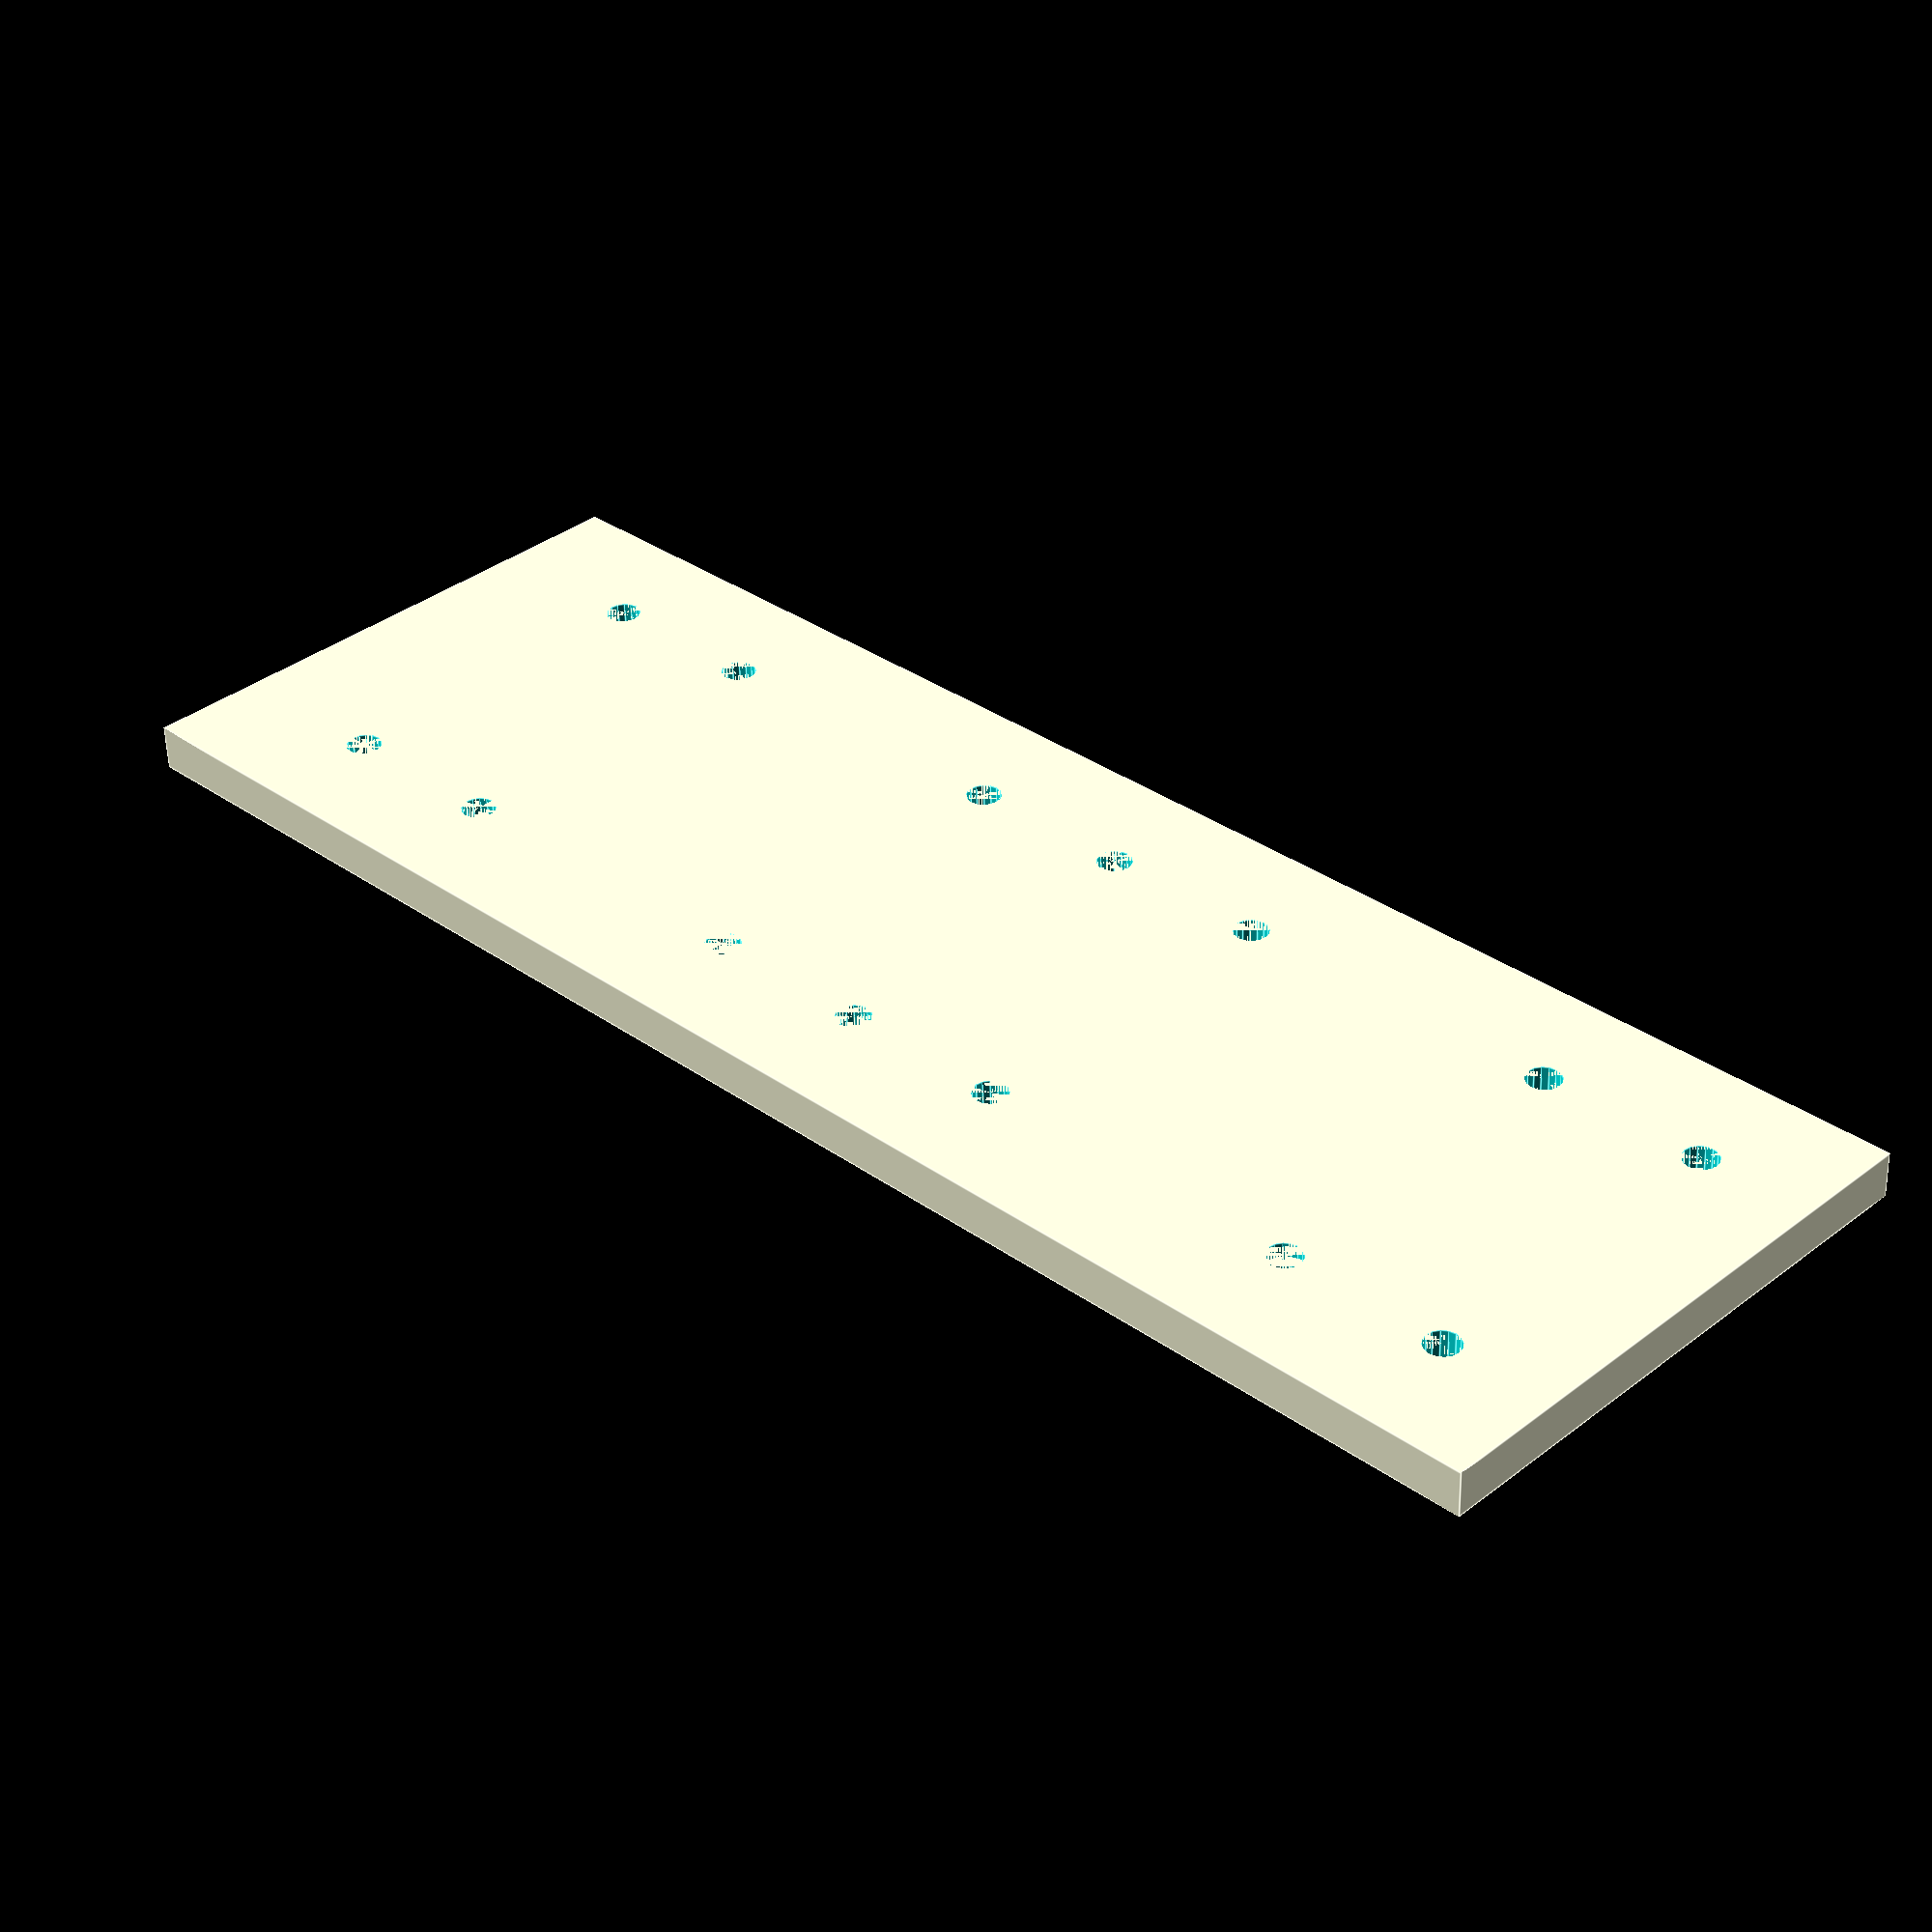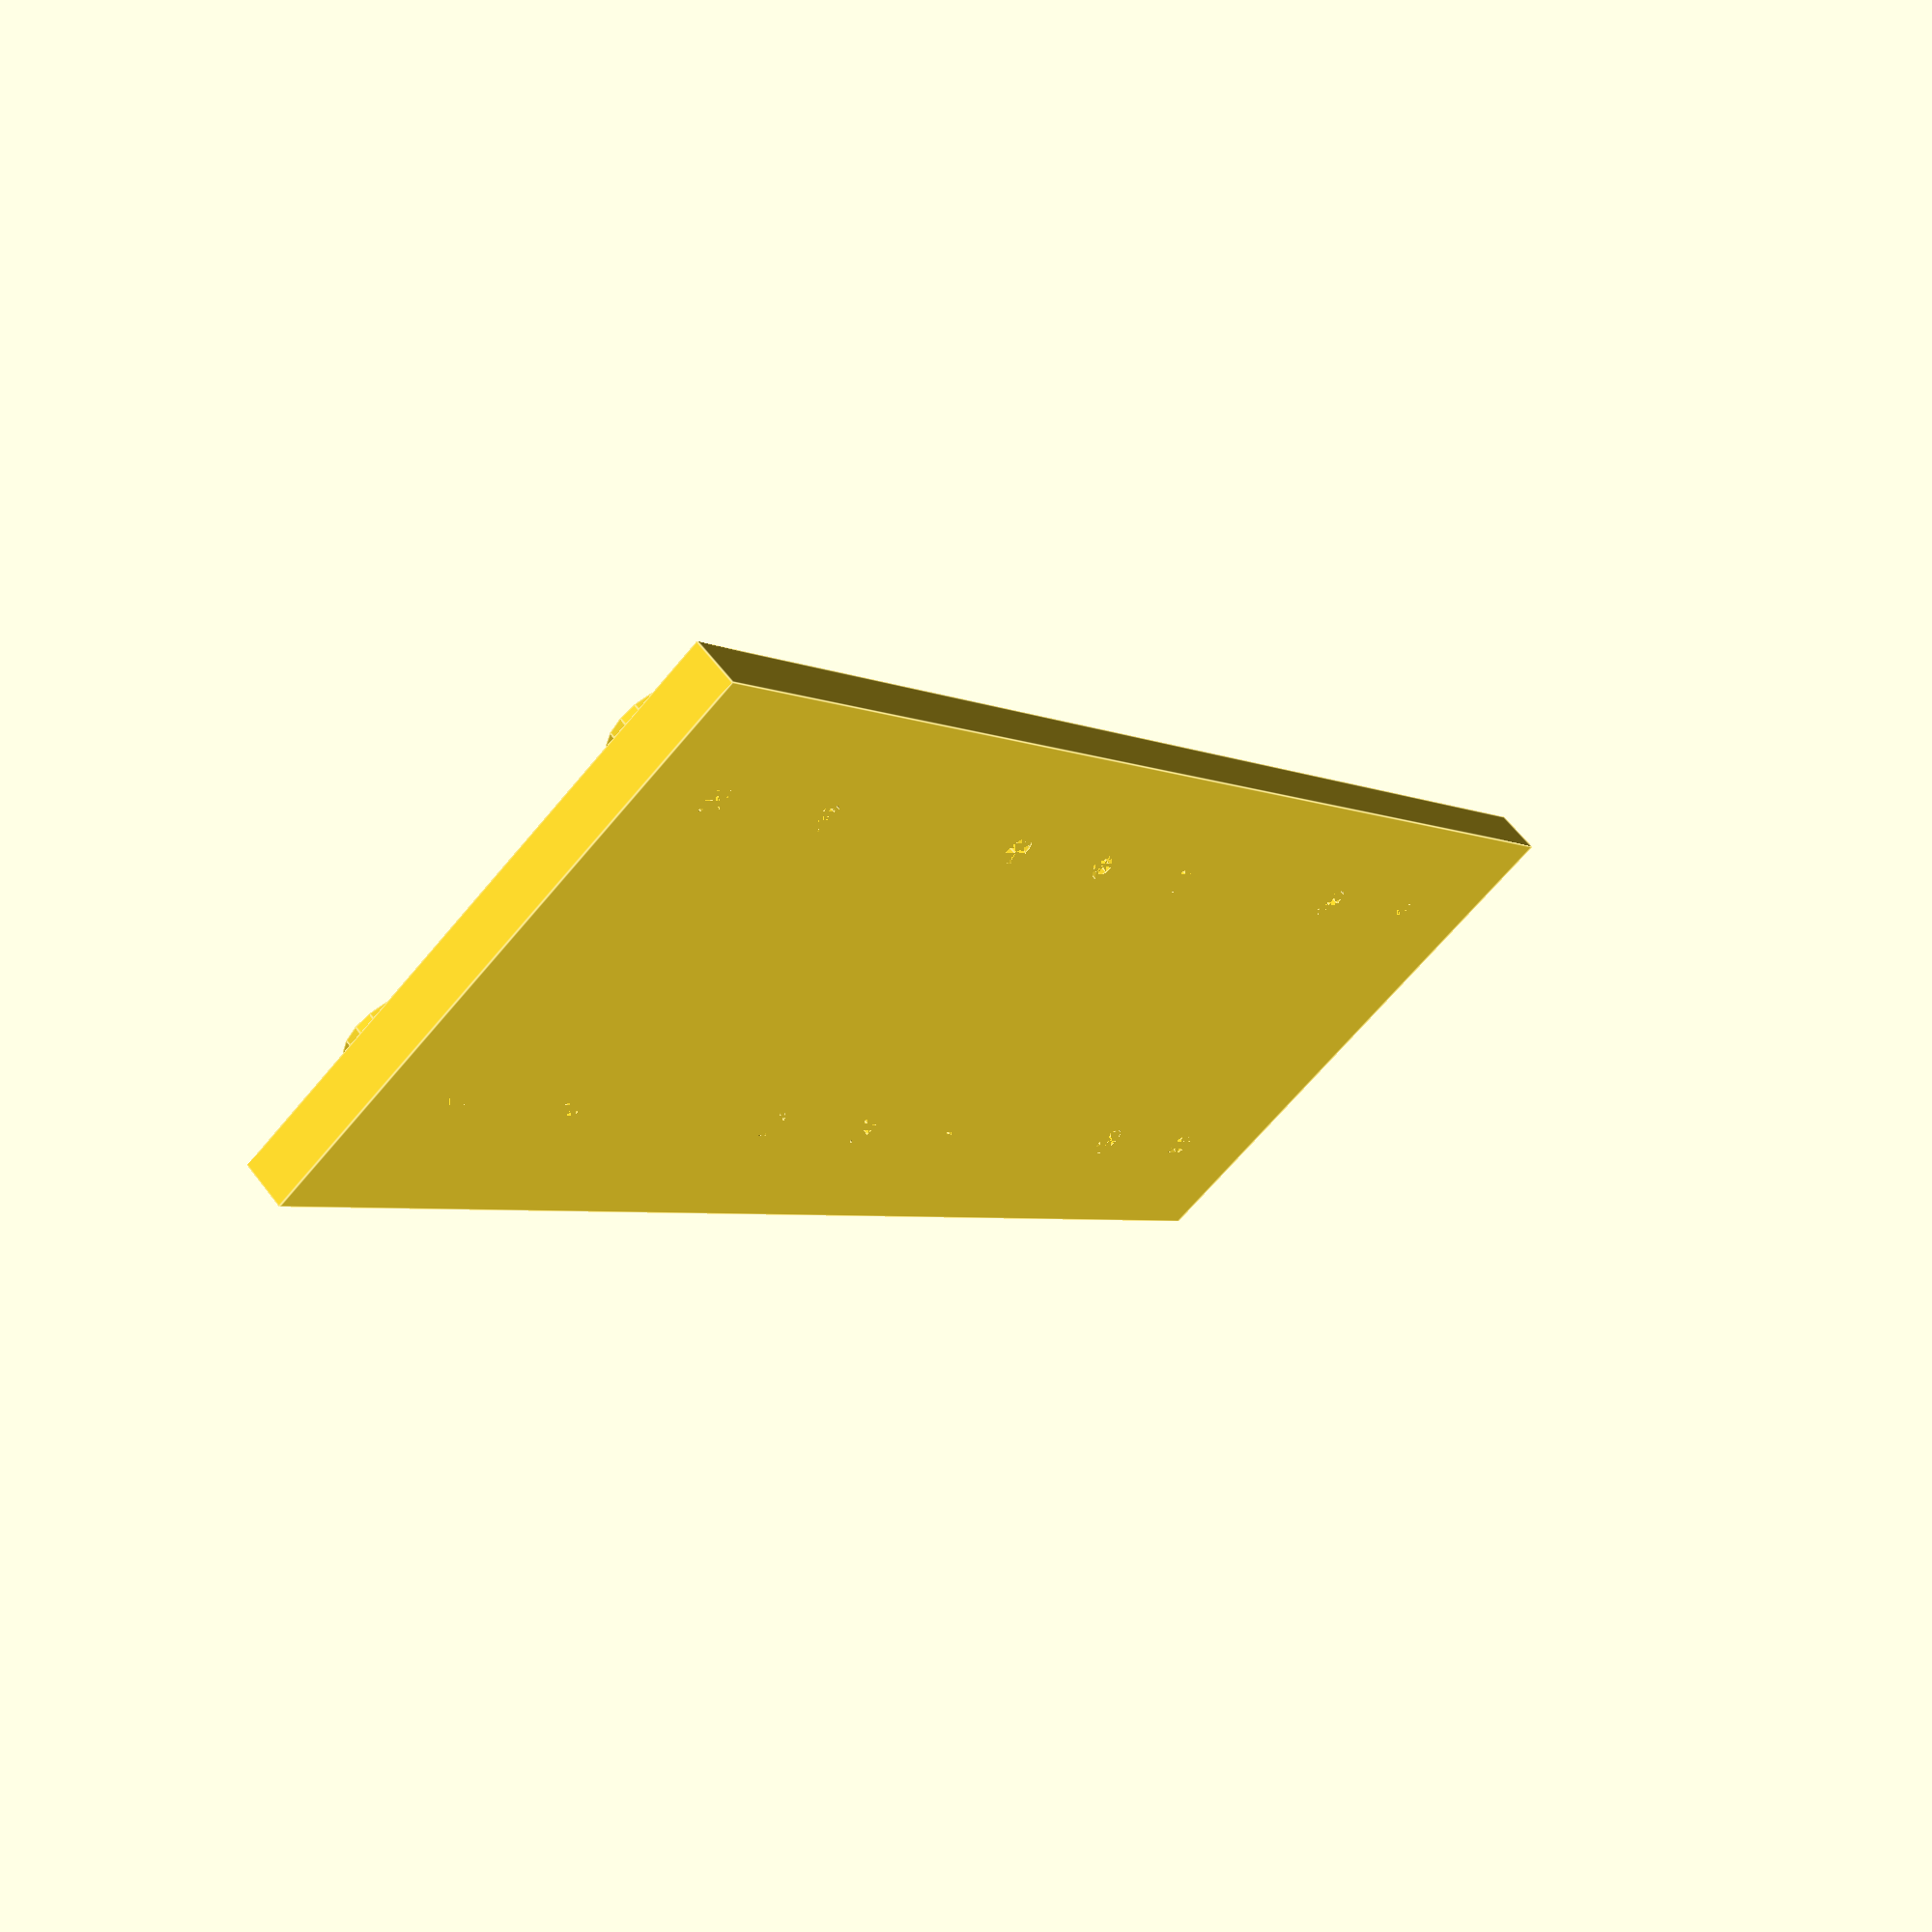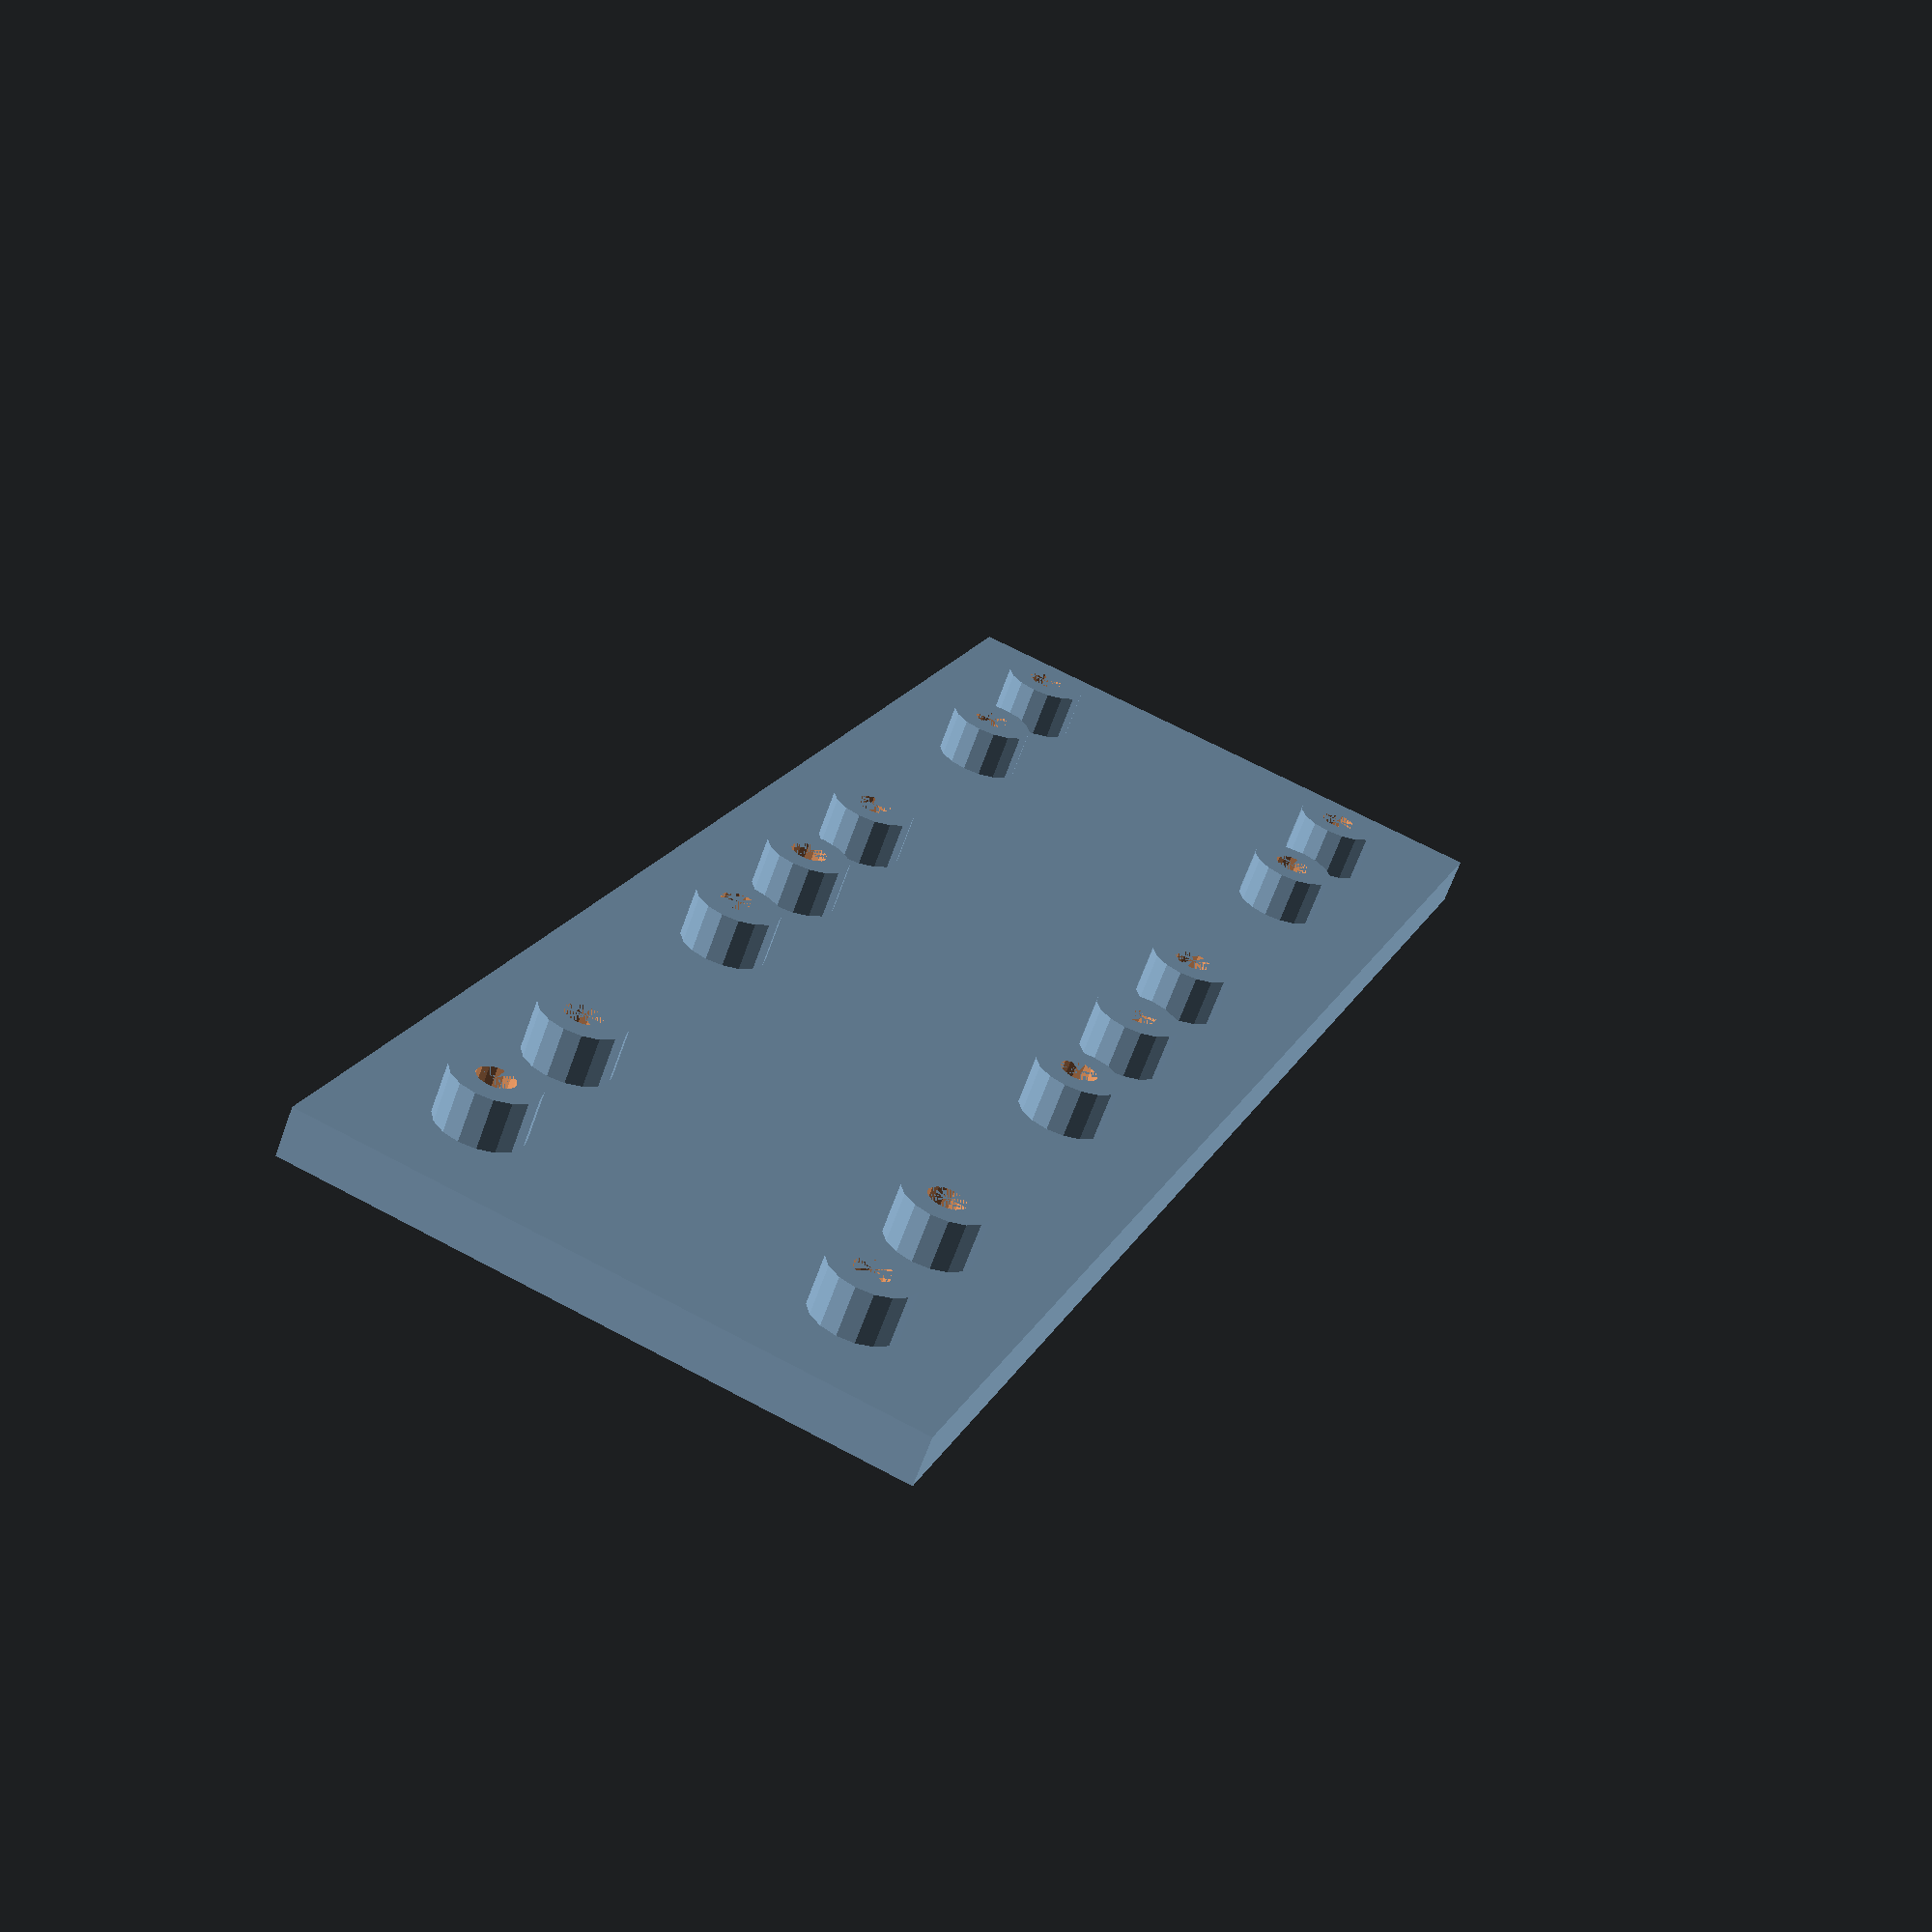
<openscad>
$fn = $preview ? 16 : 64;

hull=3.05;
ring=5;
kantbredde=2;

module plate() {
    cube([145,50,4]);
    translate([10,10,4]) cylinder(d=hull+kantbredde*2, h=4);
    translate([25,10,4]) cylinder(d=hull+kantbredde*2, h=4);
    translate([55,10,4]) cylinder(d=hull+kantbredde*2, h=4);
    translate([70,10,4]) cylinder(d=hull+kantbredde*2, h=4);
    translate([85,10,4]) cylinder(d=hull+kantbredde*2, h=4);
    translate([115,10,4]) cylinder(d=hull+kantbredde*2, h=4);
    translate([130,10,4]) cylinder(d=hull+kantbredde*2, h=4);

    translate([10,40,4]) cylinder(d=hull+kantbredde*2, h=4);
    translate([25,40,4]) cylinder(d=hull+kantbredde*2, h=4);
    translate([55,40,4]) cylinder(d=hull+kantbredde*2, h=4);
    translate([70,40,4]) cylinder(d=hull+kantbredde*2, h=4);
    translate([85,40,4]) cylinder(d=hull+kantbredde*2, h=4);
    translate([115,40,4]) cylinder(d=hull+kantbredde*2, h=4);
    translate([130,40,4]) cylinder(d=hull+kantbredde*2, h=4);
}

difference() {
    plate();
    translate([10,10,0]) cylinder(d=hull,h=8);
    translate([25,10,0]) cylinder(d=hull,h=8);
    translate([55,10,0]) cylinder(d=hull,h=8);
    translate([70,10,0]) cylinder(d=hull,h=8);
    translate([85,10,0]) cylinder(d=hull,h=8);
    translate([115,10,0]) cylinder(d=hull,h=8);
    translate([130,10,0]) cylinder(d=hull,h=8);

    translate([10,40,0]) cylinder(d=hull,h=8);
    translate([25,40,0]) cylinder(d=hull,h=8);
    translate([55,40,0]) cylinder(d=hull,h=8);
    translate([70,40,0]) cylinder(d=hull,h=8);
    translate([85,40,0]) cylinder(d=hull,h=8);
    translate([115,40,0]) cylinder(d=hull,h=8);
    translate([130,40,0]) cylinder(d=hull,h=8);
}
</openscad>
<views>
elev=55.5 azim=315.5 roll=181.4 proj=p view=edges
elev=117.4 azim=306.1 roll=37.5 proj=p view=edges
elev=245.2 azim=110.8 roll=199.7 proj=p view=solid
</views>
